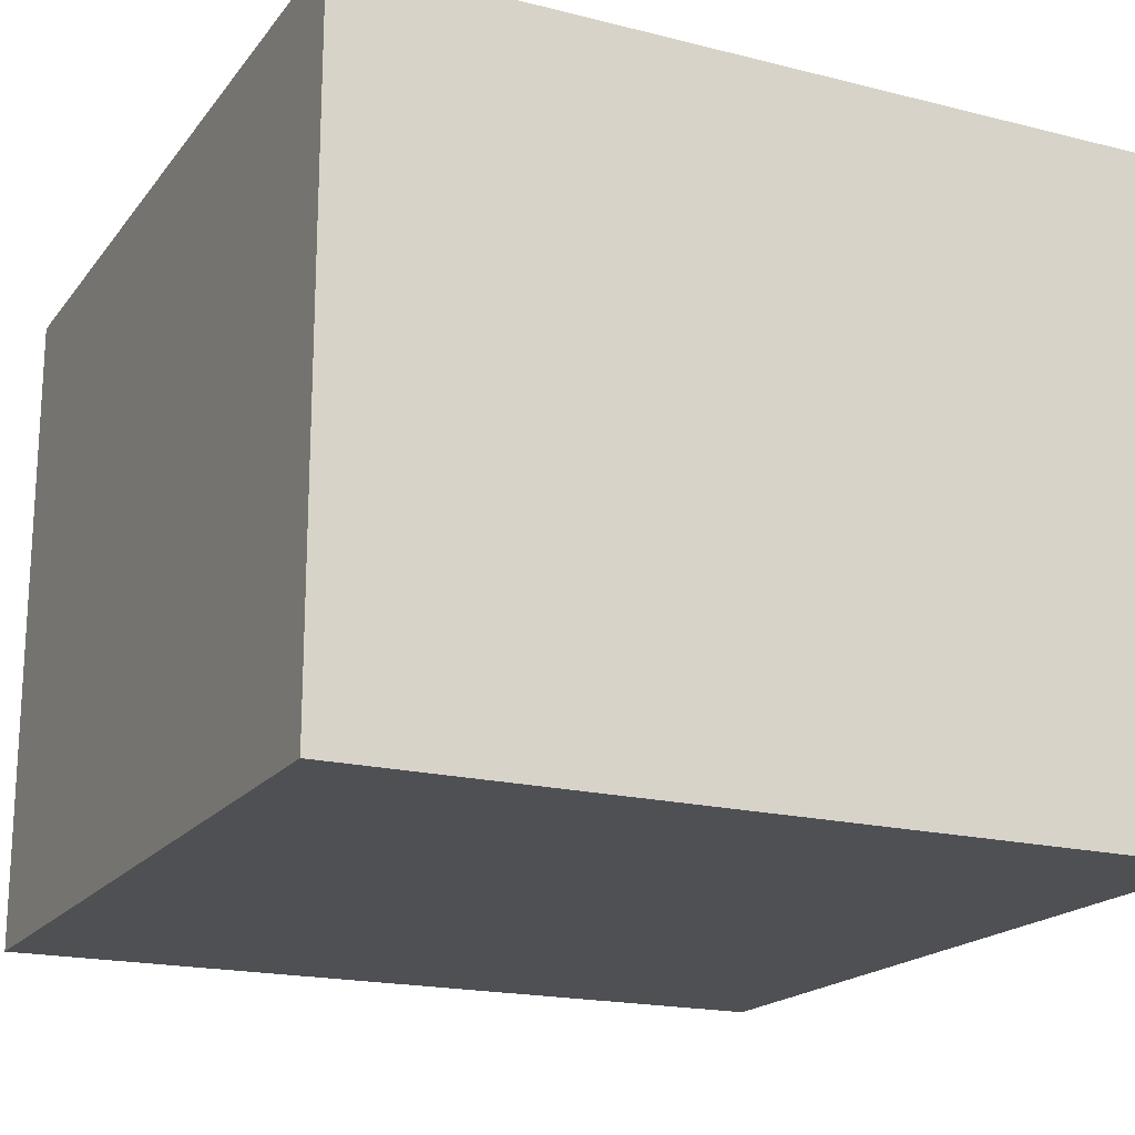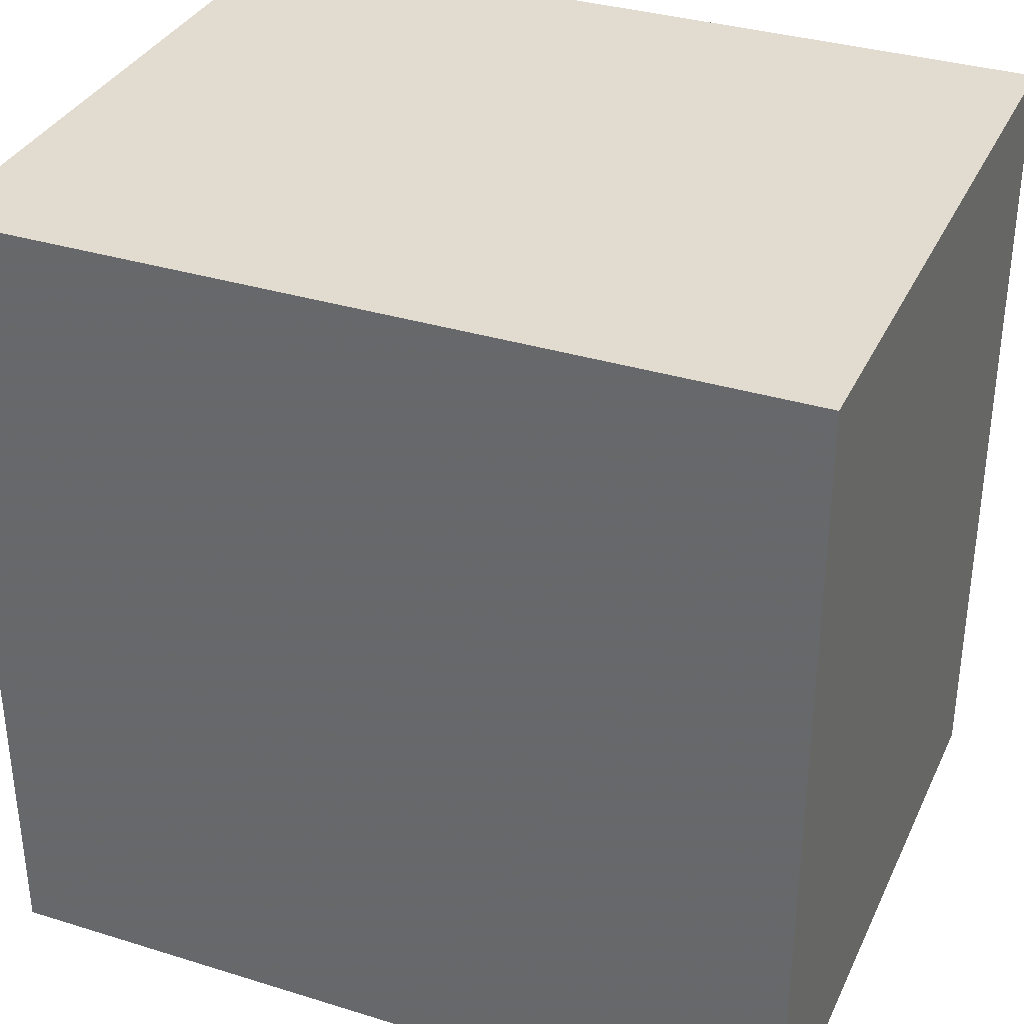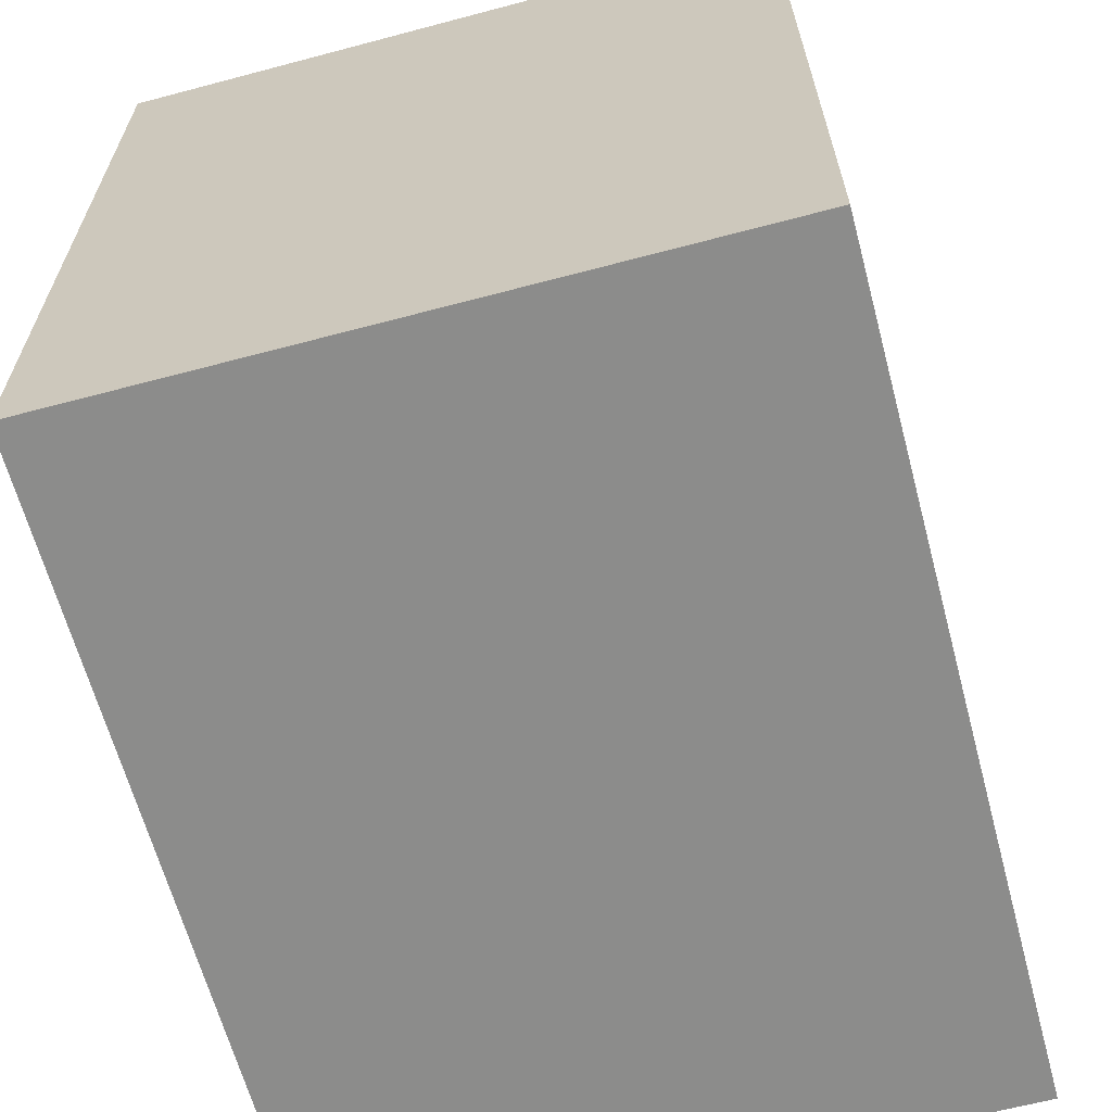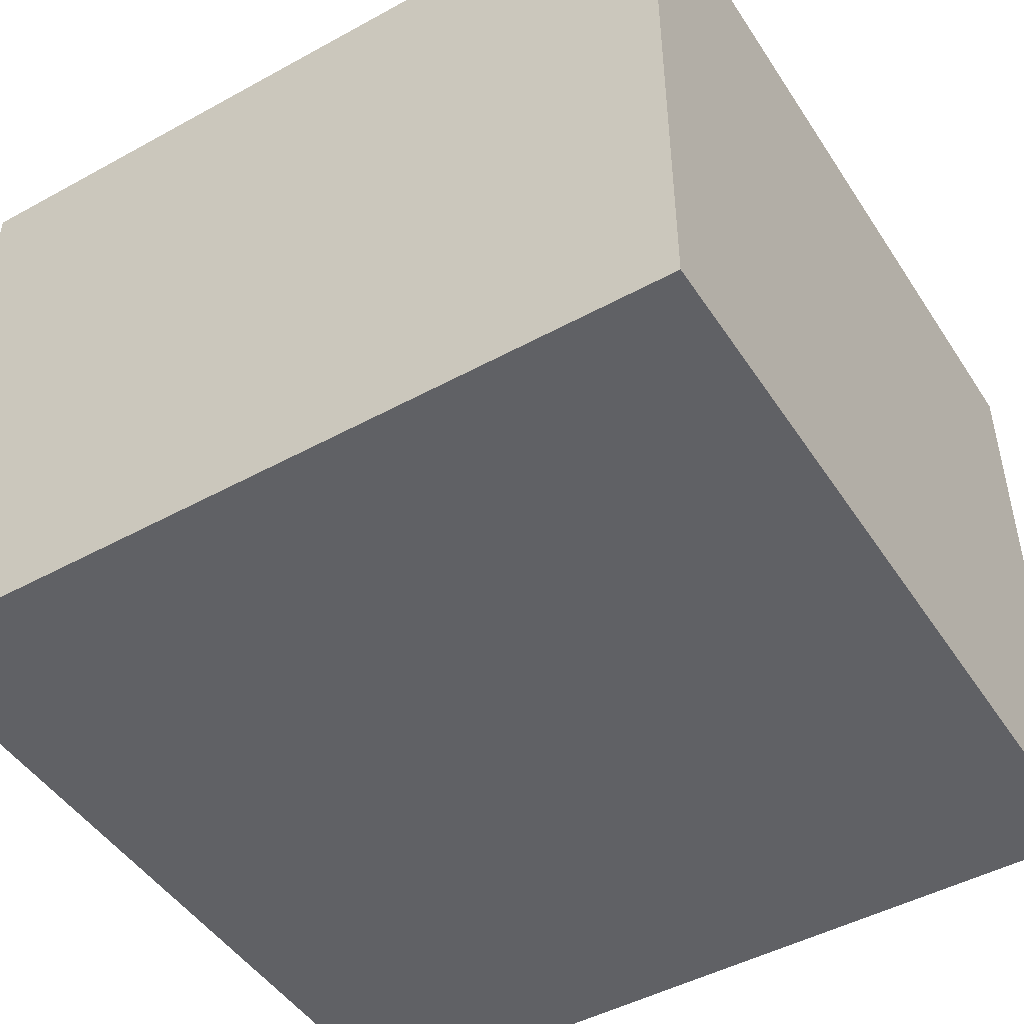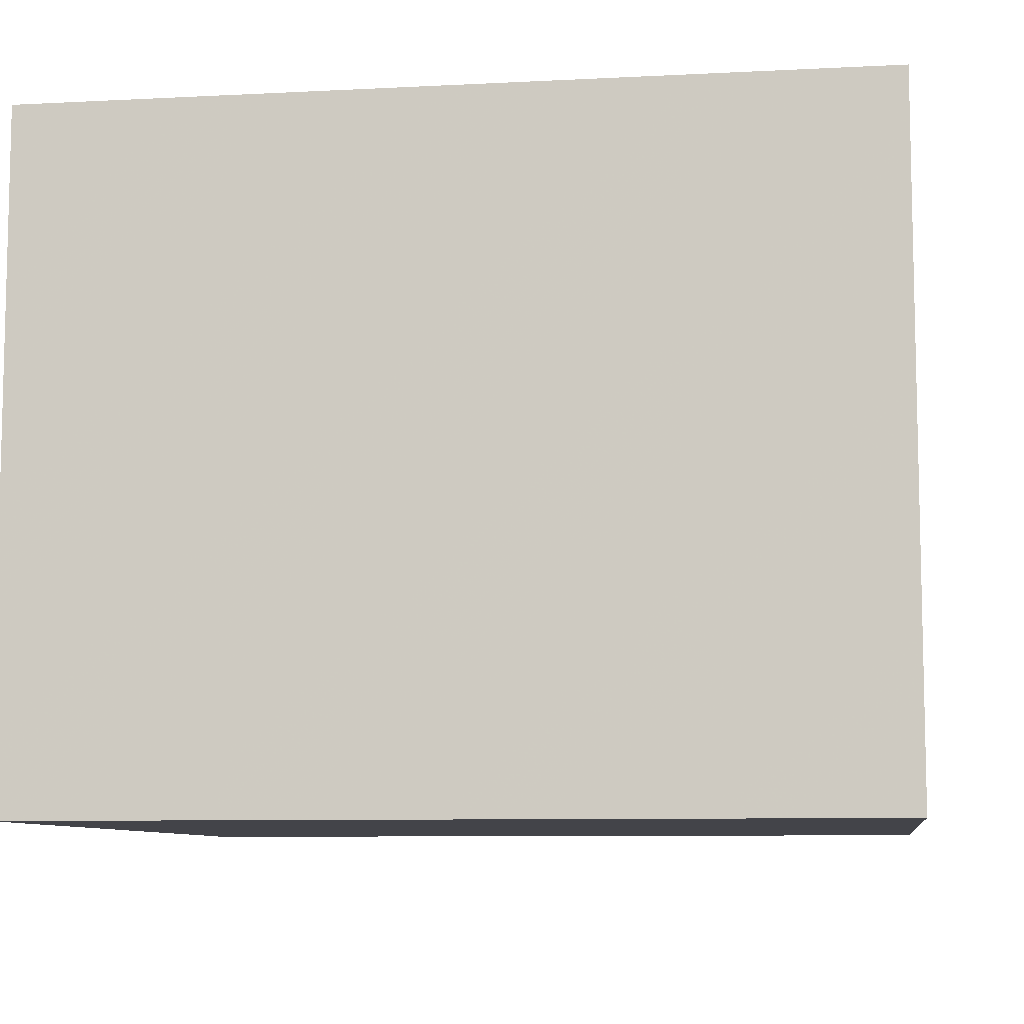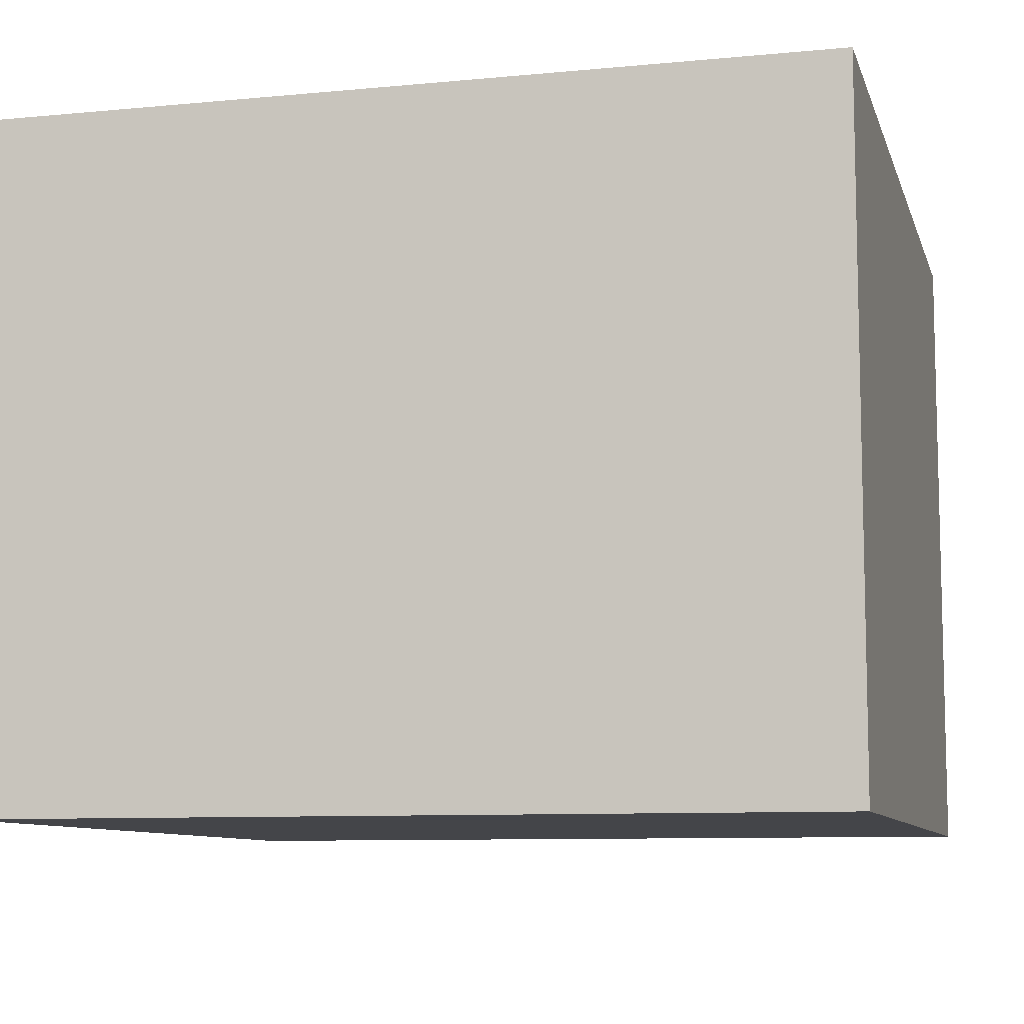
<metadata>
{"format":"obj","ext":"obj","renderer":"f3d","projection":"perspective","resolution":1024,"background":"white","views":[{"elev":-18.7,"azim":-25.7,"up":"+Z"},{"elev":34.4,"azim":-157.4,"up":"+Y"},{"elev":-64.1,"azim":-75.0,"up":"+Y"},{"elev":-47.4,"azim":121.7,"up":"+Z"},{"elev":-8.5,"azim":-82.0,"up":"+Z"},{"elev":-9.0,"azim":104.4,"up":"+Z"}]}
</metadata>
<code>
v 81.46 -130 -20.01
v 143.1 -130 -20.01
v 143.1 -68.29 -20.01
v 81.46 -68.29 -20.01
v 81.46 -68.29 29.5
v 81.46 -130 29.5
v 143.1 -130 29.5
v 143.1 -68.29 29.5
f 4 3 2 1
f 2 3 8 7
f 1 2 7 6
f 1 6 5 4
f 3 4 5 8
f 6 7 8 5

</code>
